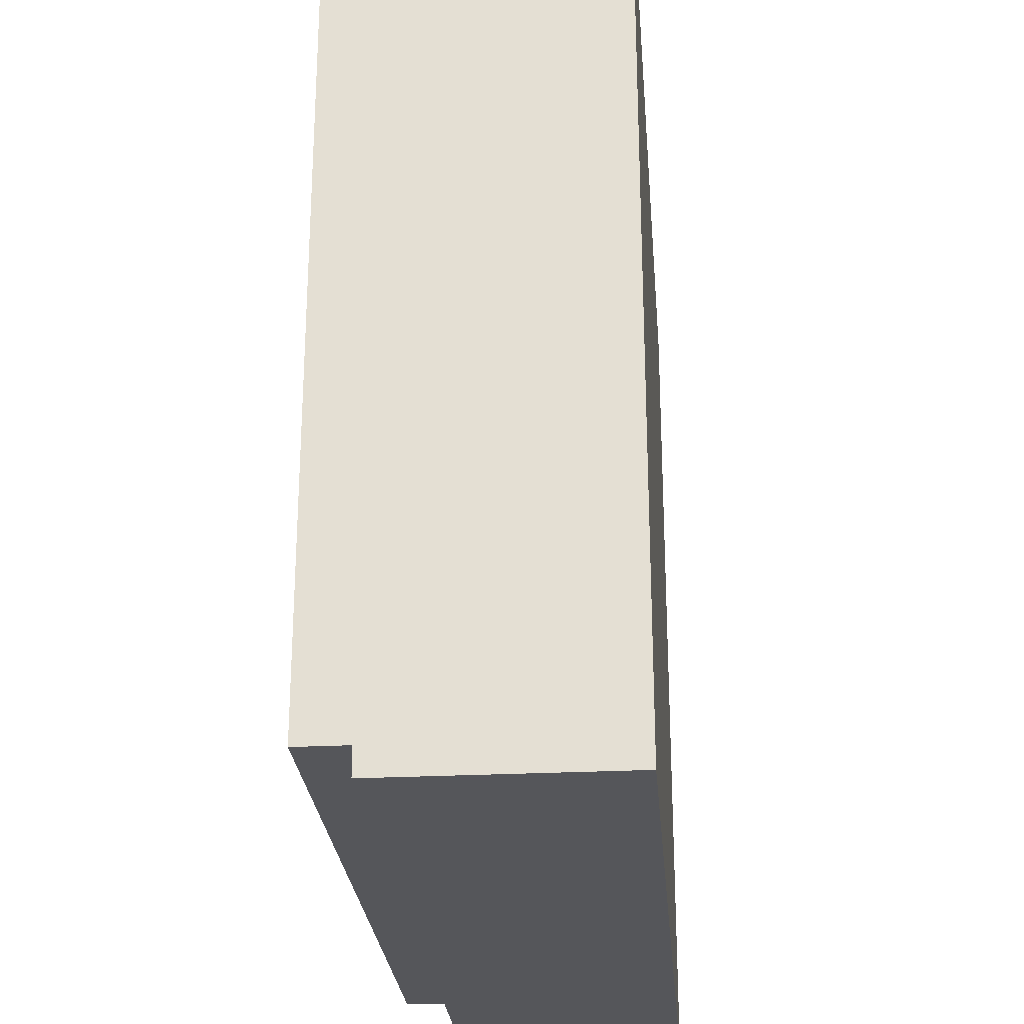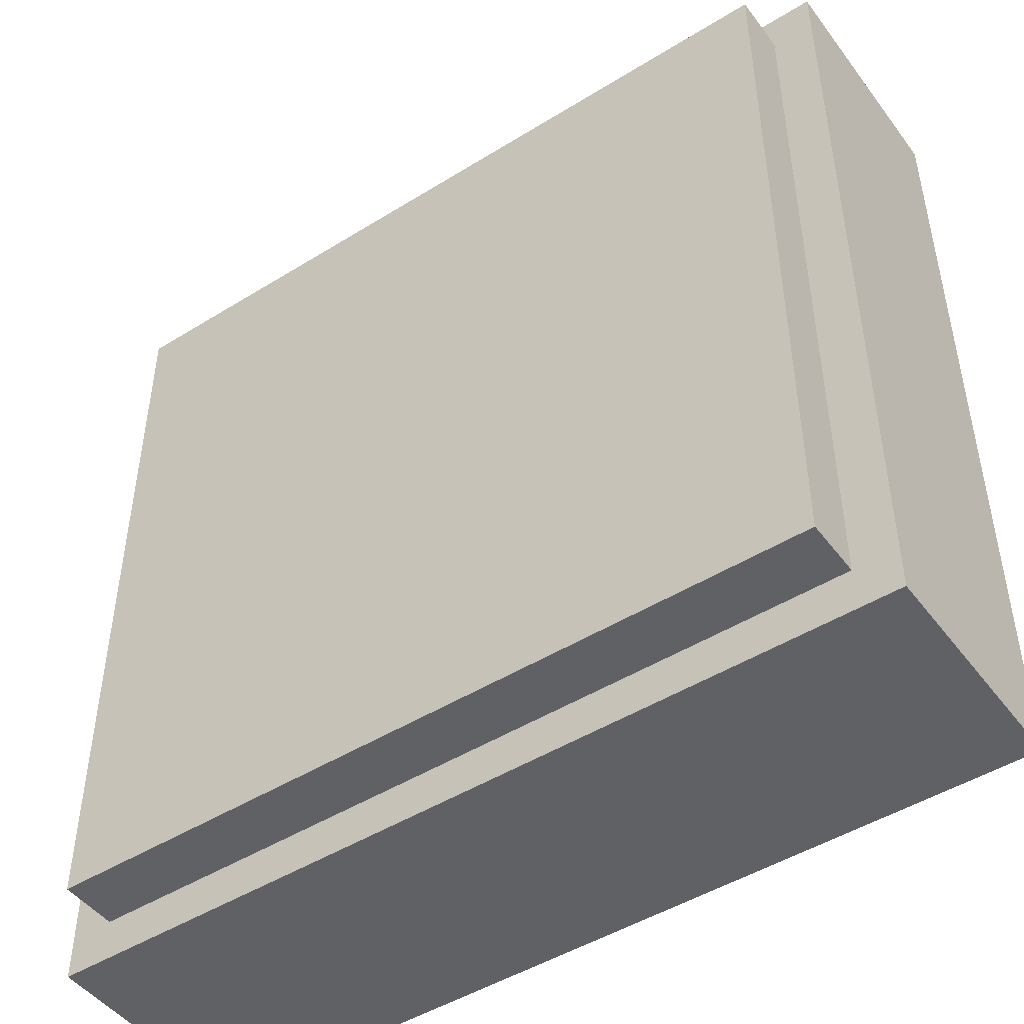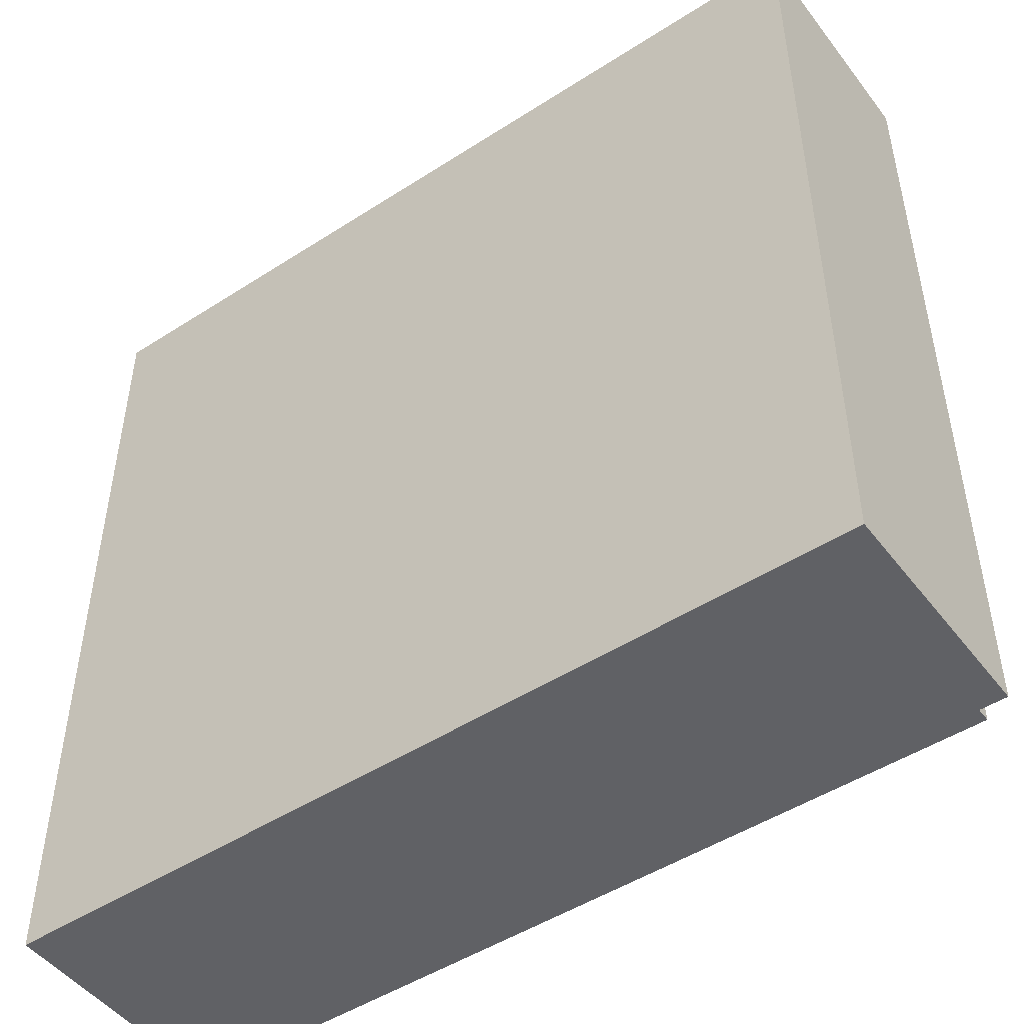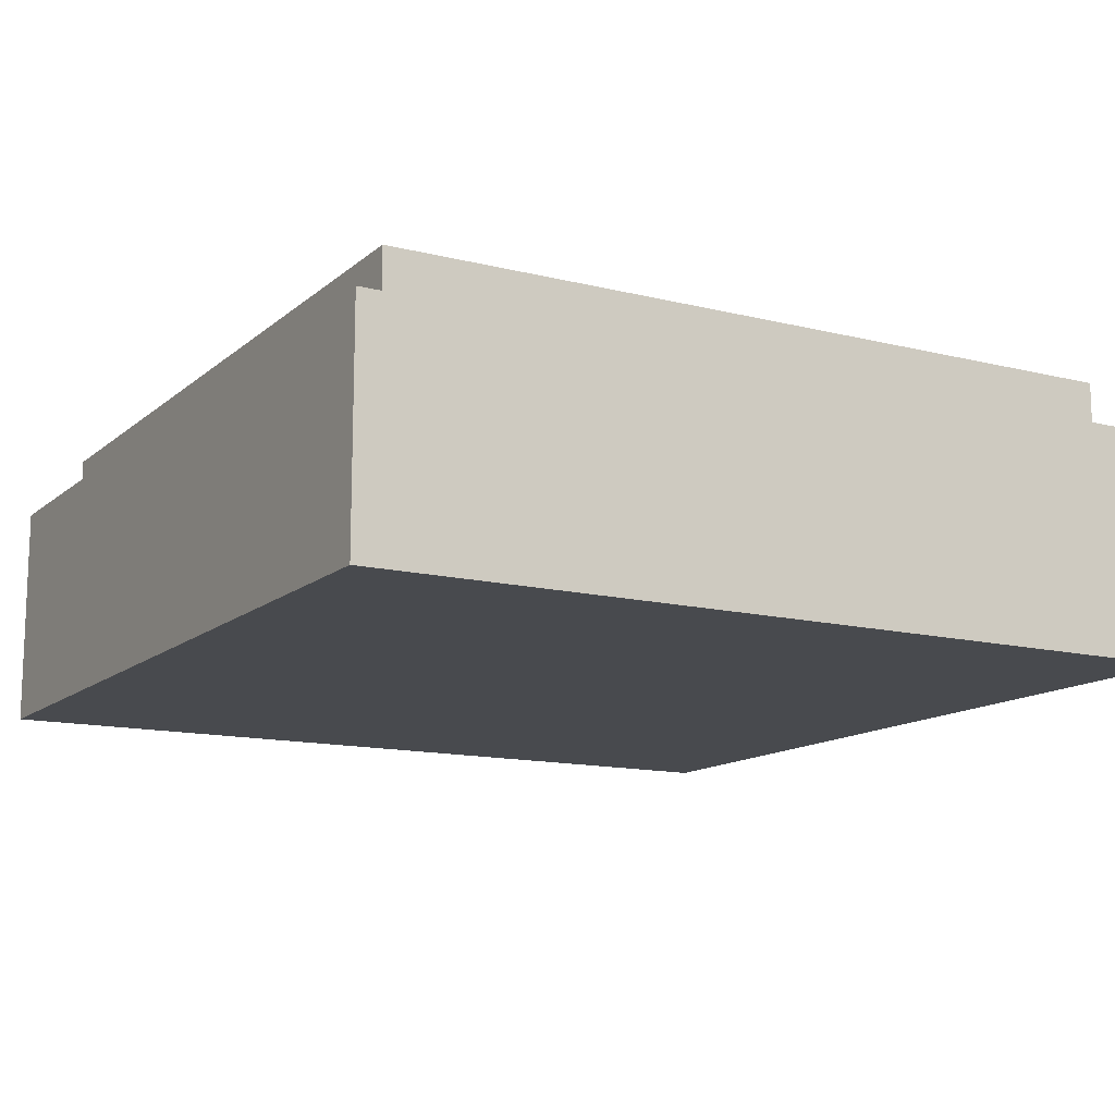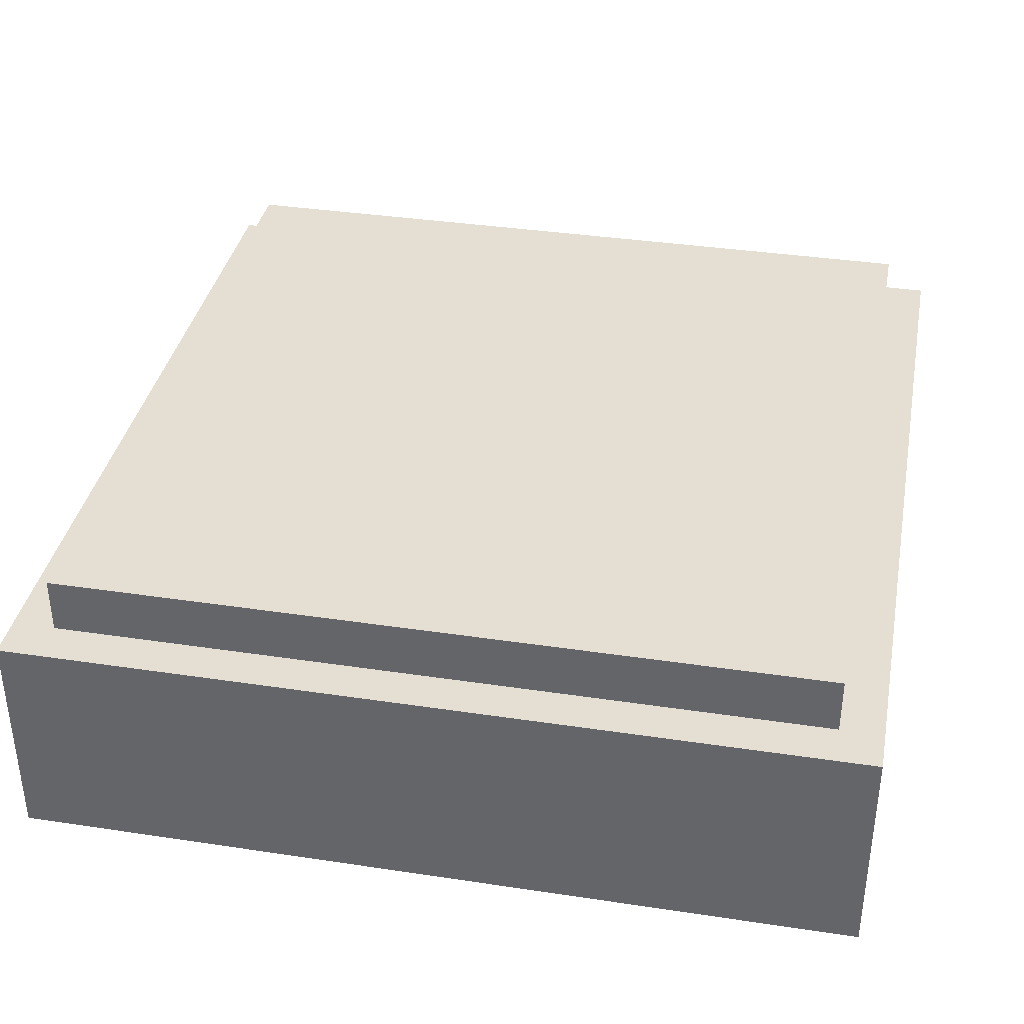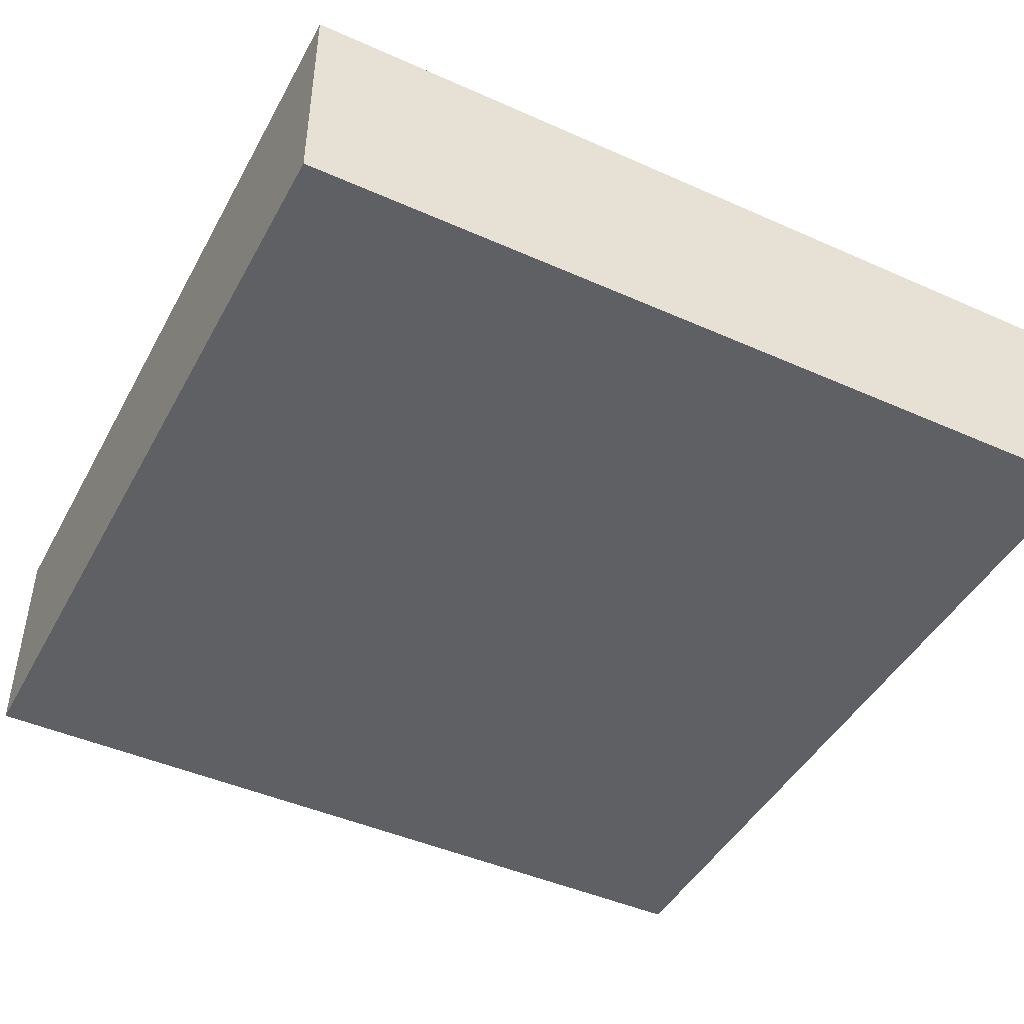
<metadata>
{"format":"obj","ext":"obj","renderer":"f3d","projection":"perspective","resolution":1024,"background":"white","views":[{"elev":-26.1,"azim":-85.3,"up":"+Z"},{"elev":-47.5,"azim":-145.0,"up":"+Z"},{"elev":-48.6,"azim":35.7,"up":"+Z"},{"elev":-13.2,"azim":60.4,"up":"+Y"},{"elev":36.9,"azim":-169.0,"up":"+Y"},{"elev":-45.3,"azim":-27.2,"up":"+Y"}]}
</metadata>
<code>
o key_r0_c6
v 0.1 1.4 -3.2
v 0.1 1.4 -4.7
v 0.1 1 -3.2
v 0.1 1 -4.7
v -1.4 1.4 -4.7
v -1.4 1.4 -3.2
v -1.4 1 -4.7
v -1.4 1 -3.2
v -1.4 1.4 -4.7
v 0.1 1.4 -4.7
v -1.4 1.4 -3.2
v 0.1 1.4 -3.2
v -1.4 1 -3.2
v 0.1 1 -3.2
v -1.4 1 -4.7
v 0.1 1 -4.7
v -1.4 1.4 -3.2
v 0.1 1.4 -3.2
v -1.4 1 -3.2
v 0.1 1 -3.2
v 0.1 1.4 -4.7
v -1.4 1.4 -4.7
v 0.1 1 -4.7
v -1.4 1 -4.7
v 0.025 1.5 -3.275
v 0.025 1.5 -4.625
v 0.025 1.4 -3.275
v 0.025 1.4 -4.625
v -1.325 1.5 -4.625
v -1.325 1.5 -3.275
v -1.325 1.4 -4.625
v -1.325 1.4 -3.275
v -1.325 1.5 -4.625
v 0.025 1.5 -4.625
v -1.325 1.5 -3.275
v 0.025 1.5 -3.275
v -1.325 1.4 -3.275
v 0.025 1.4 -3.275
v -1.325 1.4 -4.625
v 0.025 1.4 -4.625
v -1.325 1.5 -3.275
v 0.025 1.5 -3.275
v -1.325 1.4 -3.275
v 0.025 1.4 -3.275
v 0.025 1.5 -4.625
v -1.325 1.5 -4.625
v 0.025 1.4 -4.625
v -1.325 1.4 -4.625
f 1 3 2
f 3 4 2
f 5 7 6
f 7 8 6
f 9 11 10
f 11 12 10
f 13 15 14
f 15 16 14
f 17 19 18
f 19 20 18
f 21 23 22
f 23 24 22
f 25 27 26
f 27 28 26
f 29 31 30
f 31 32 30
f 33 35 34
f 35 36 34
f 37 39 38
f 39 40 38
f 41 43 42
f 43 44 42
f 45 47 46
f 47 48 46

</code>
